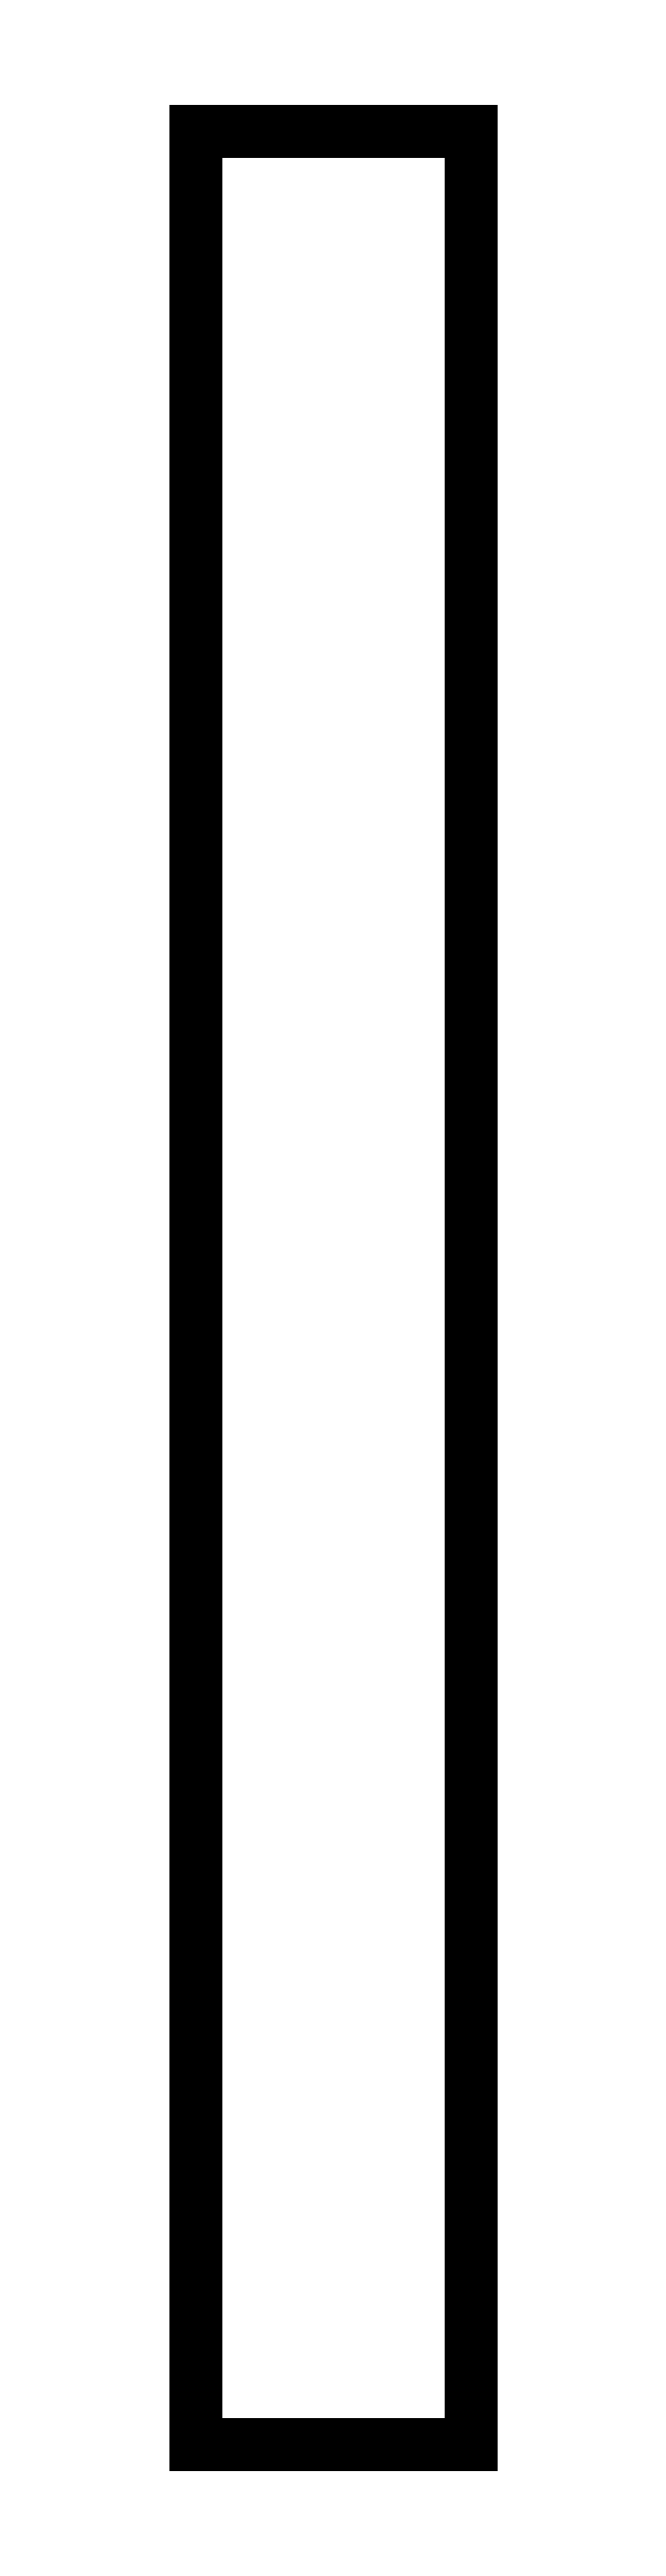
<metadata>
{"format":"dxf","ext":"dxf","renderer":"ezdxf+matplotlib","layout":"modelspace","background":"white","min_lineweight":24,"dpi":150}
</metadata>
<code>
0
SECTION
2
ENTITIES
0
LINE
8
0
10
2.5
20
21
11
-2.5
21
21
0
LINE
8
0
10
-2.5
20
21
11
-2.5
21
-21
0
LINE
8
0
10
-2.5
20
-21
11
2.5
21
-21
0
LINE
8
0
10
2.5
20
-21
11
2.5
21
21
0
ENDSEC
0
EOF

</code>
